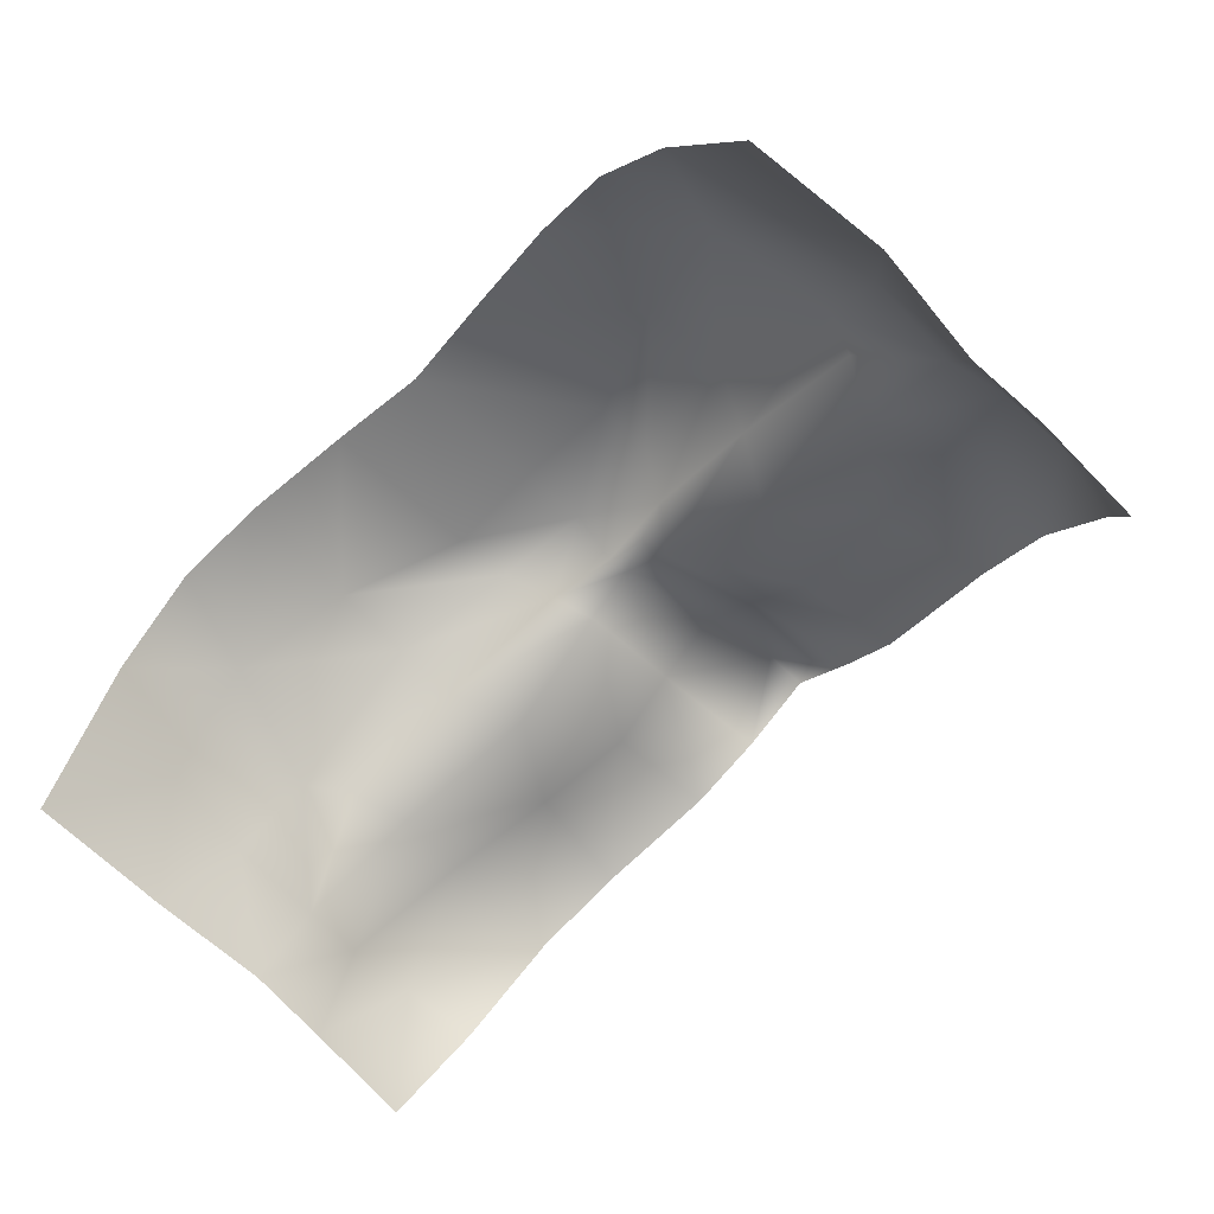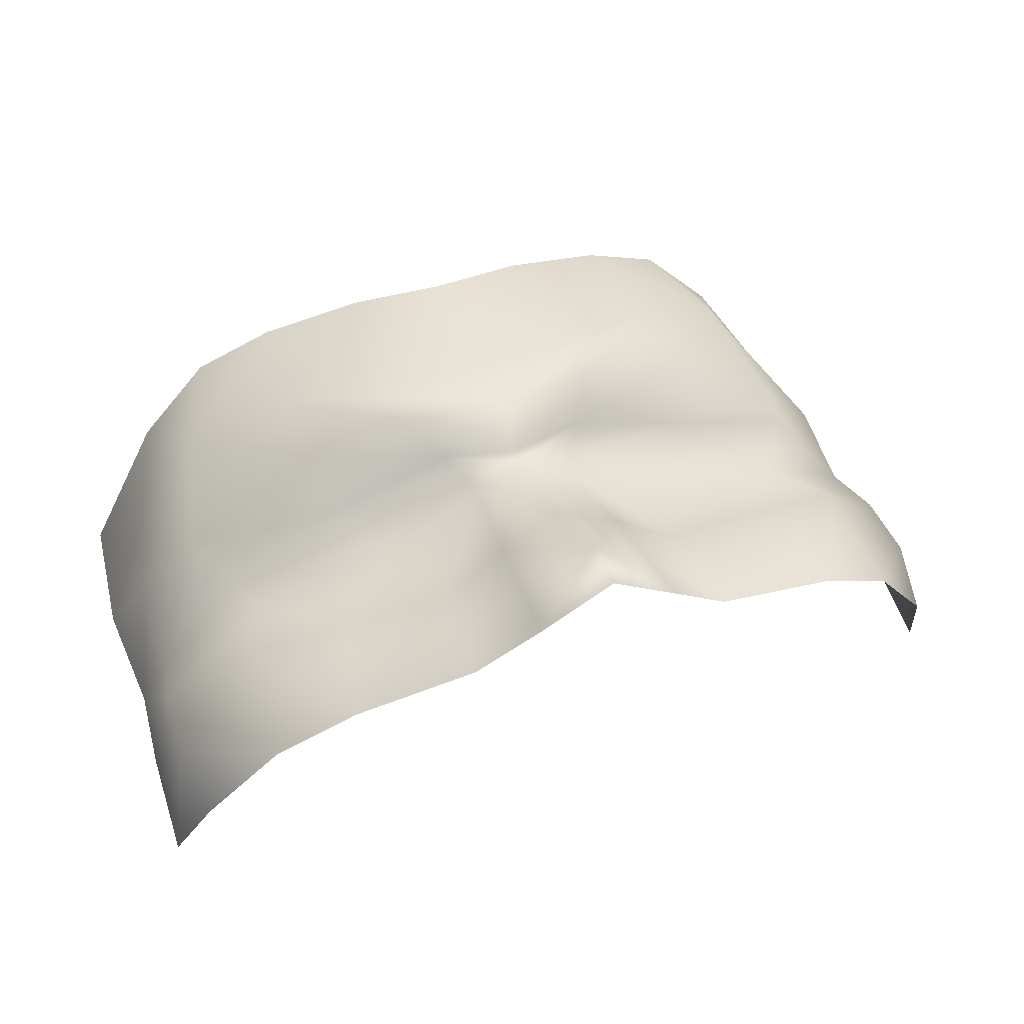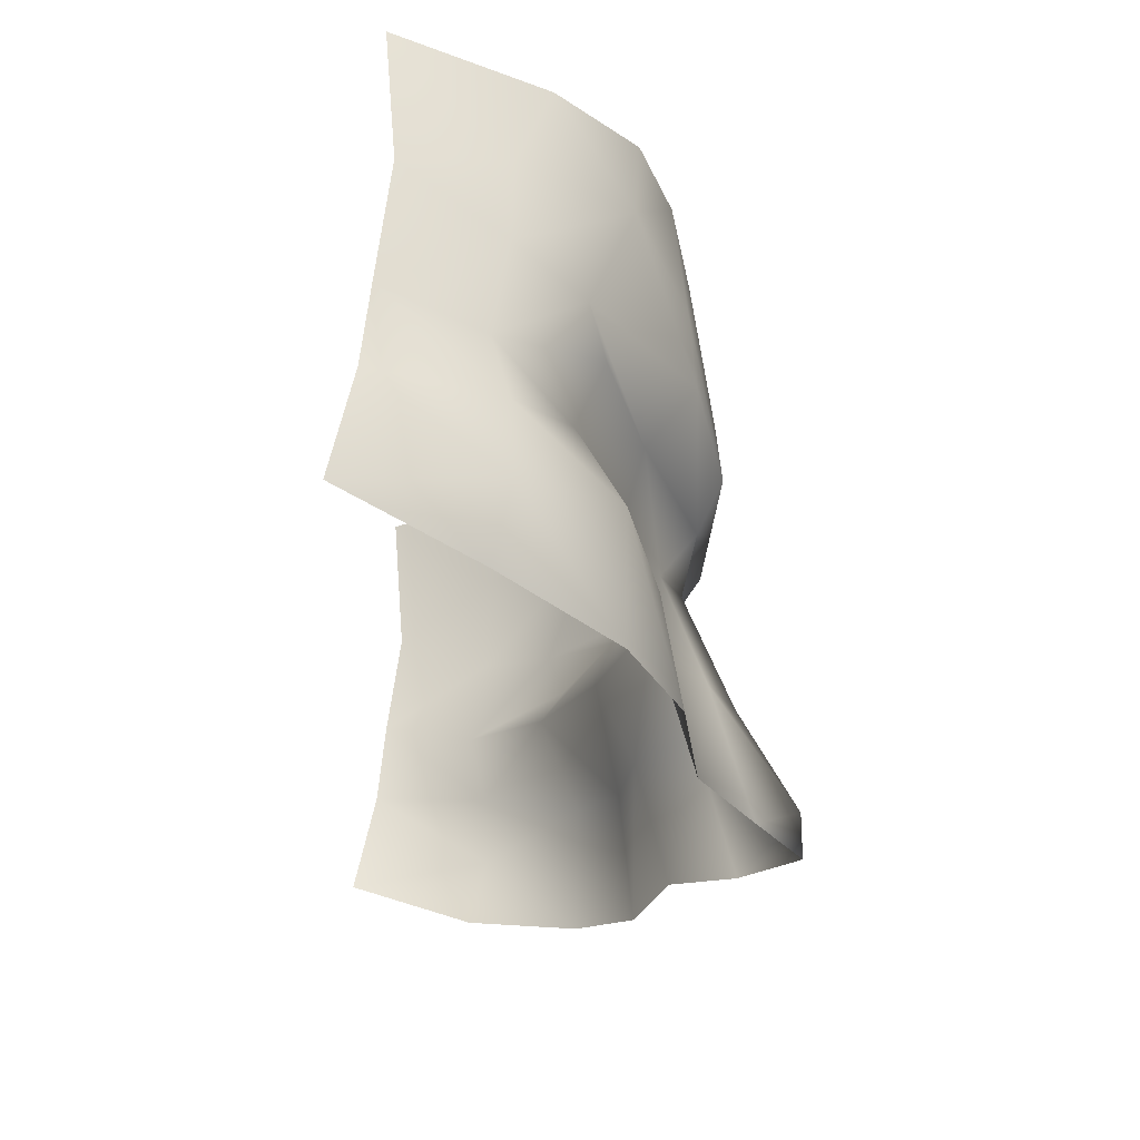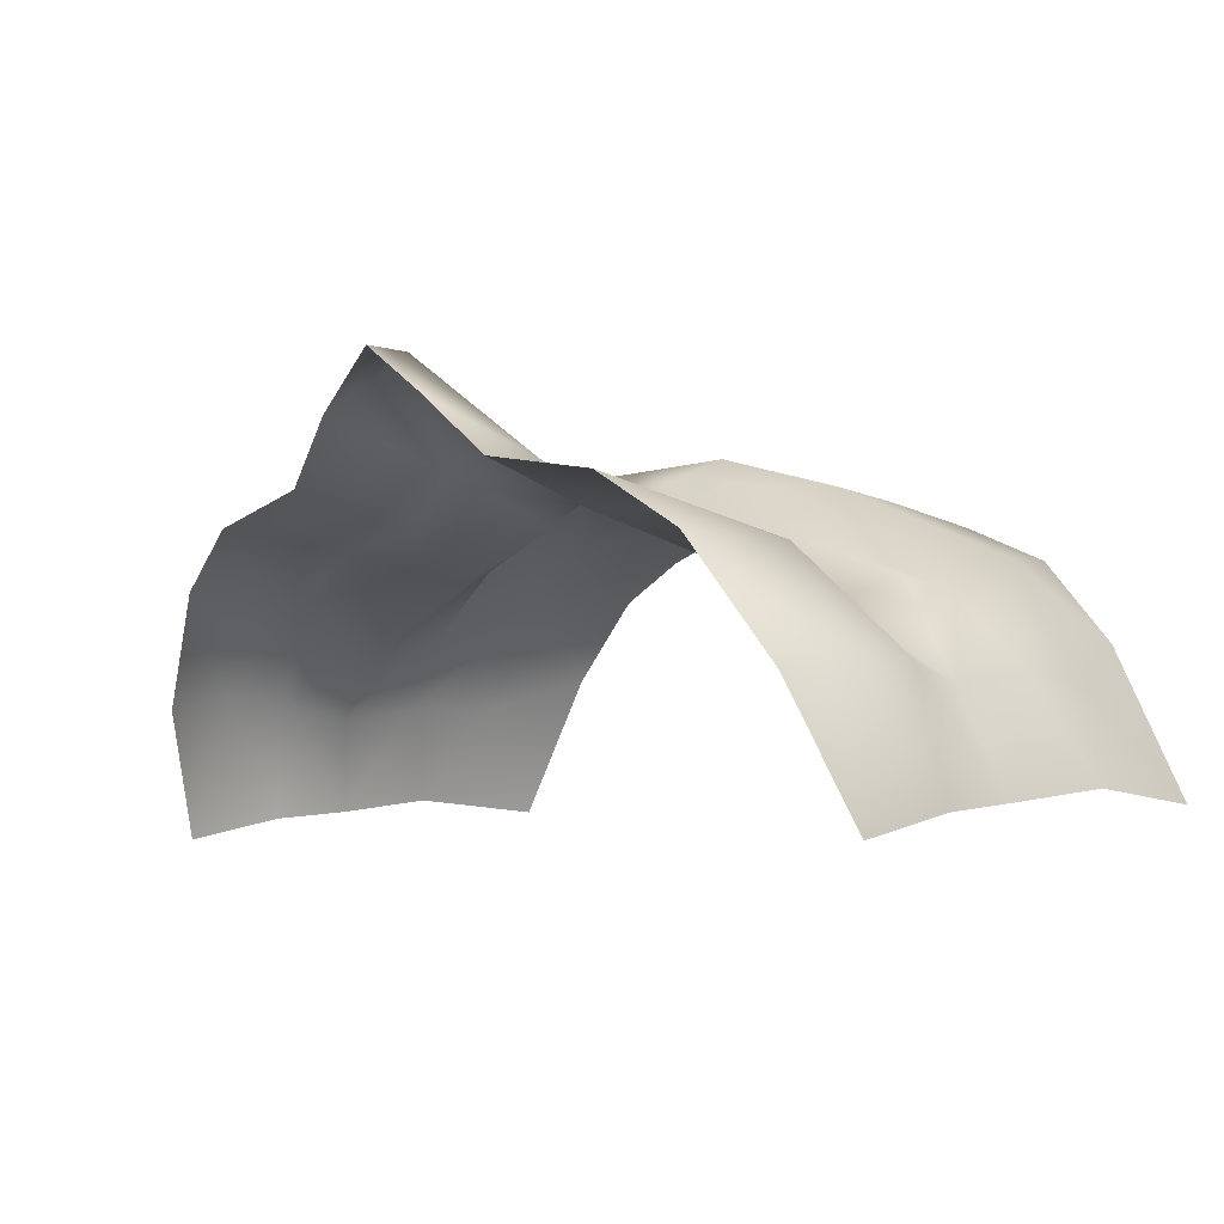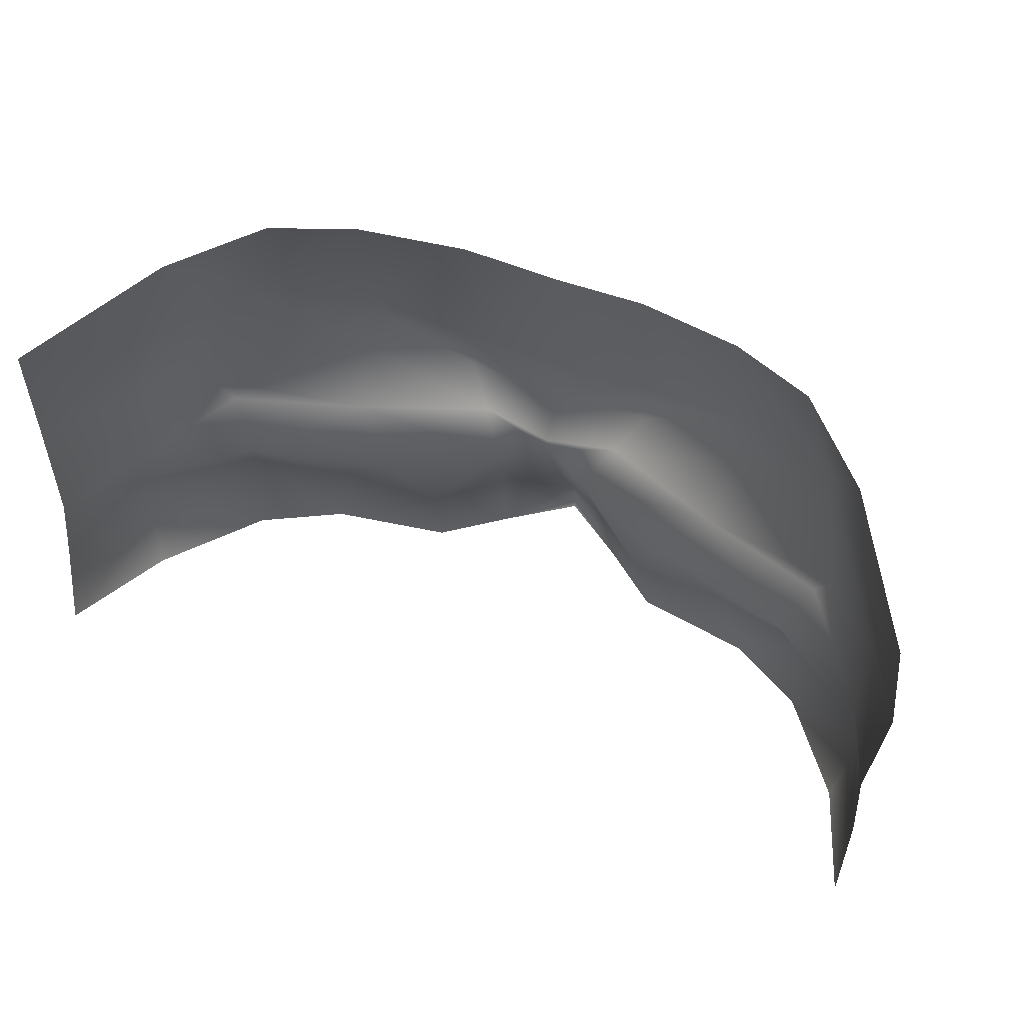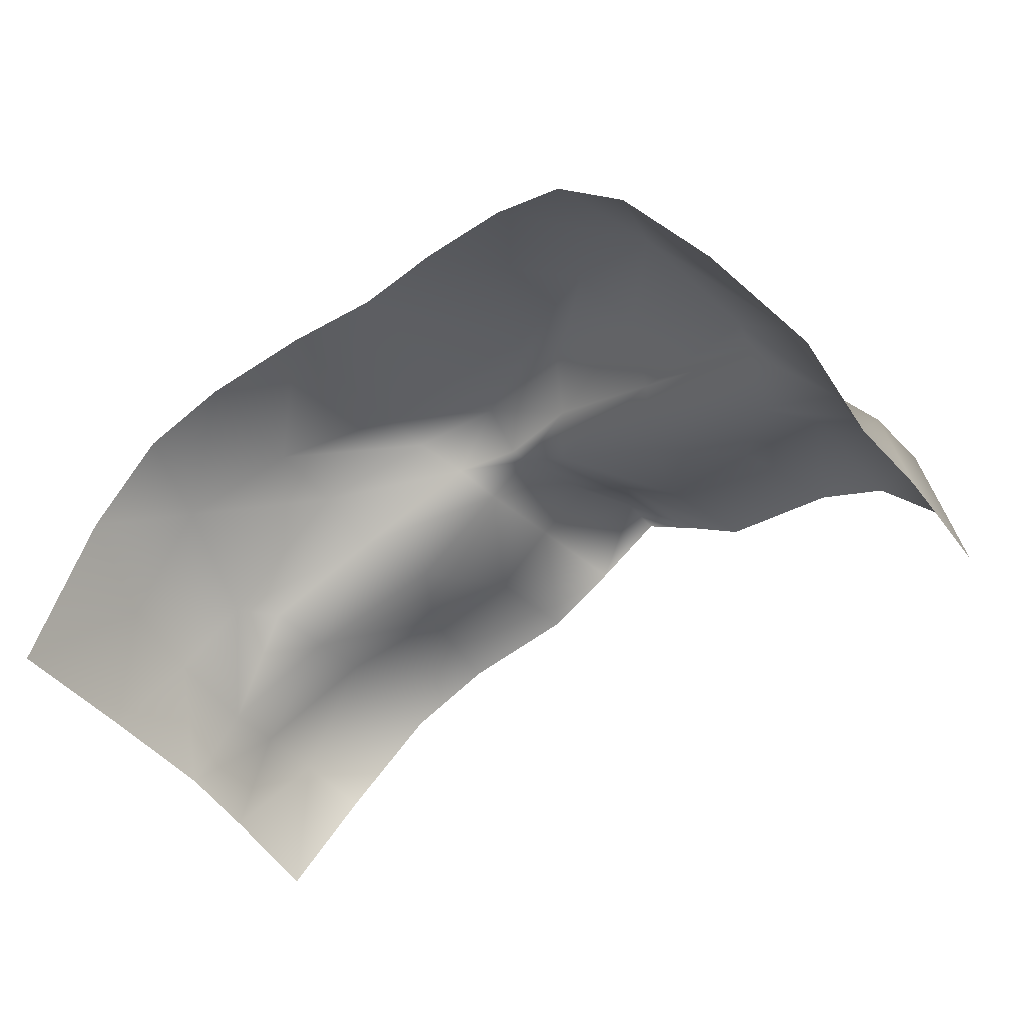
<metadata>
{"format":"obj","ext":"obj","renderer":"f3d","projection":"perspective","resolution":1024,"background":"white","views":[{"elev":-61.7,"azim":-135.1,"up":"+Z"},{"elev":48.9,"azim":-19.4,"up":"+Z"},{"elev":-27.8,"azim":-93.3,"up":"+Y"},{"elev":-5.4,"azim":46.6,"up":"+Z"},{"elev":57.1,"azim":-158.4,"up":"+Y"},{"elev":-45.9,"azim":-142.5,"up":"+Z"}]}
</metadata>
<code>
g facial_eye_geo
v -0.1042 1.403 0.07726
v -0.09833 1.408 0.111
v -0.09537 1.391 0.1071
v -0.1039 1.427 0.08234
v -0.07815 1.384 0.1328
v -0.09776 1.425 0.1102
v -0.1025 1.447 0.08414
v -0.07719 1.415 0.1333
v -0.05955 1.38 0.1452
v -0.09511 1.441 0.1064
v -0.07098 1.436 0.1235
v -0.05328 1.409 0.1416
v -0.02919 1.407 0.1433
v -0.03093 1.379 0.1508
v -0.09557 1.462 0.1099
v -0.1047 1.474 0.08729
v -0.03796 1.431 0.1351
v -0.0143 1.407 0.1553
v -0.01613 1.375 0.1643
v -0.01172 1.434 0.146
v 5.897e-18 1.435 0.1518
v -0.04652 1.446 0.1397
v -0.07724 1.447 0.1297
v -0.08163 1.458 0.1259
v -0.0742 1.486 0.1362
v -0.09085 1.485 0.1106
v -0.1018 1.507 0.08445
v -0.0829 1.509 0.1187
v -0.06552 1.509 0.1379
v -0.0464 1.508 0.1467
v -0.01743 1.442 0.1536
v -0.05134 1.458 0.1505
v -0.04956 1.478 0.1493
v -0.02204 1.504 0.1529
v -0.02326 1.452 0.159
v -3.879e-18 1.451 0.1586
v -0.02328 1.466 0.1576
v -5.357e-19 1.502 0.1542
v -8.743e-19 1.467 0.1558
v 0.02328 1.466 0.1576
v 0.02204 1.504 0.1529
v 0.04956 1.478 0.1493
v 0.0464 1.508 0.1467
v 0.0742 1.486 0.1362
v 0.06552 1.509 0.1379
v 0.0829 1.509 0.1187
v 0.02326 1.452 0.159
v 3.827e-18 1.441 0.151
v 0.01743 1.442 0.1536
v 0.05134 1.458 0.1505
v 0.09085 1.485 0.1106
v 0.1018 1.507 0.08445
v 0.1047 1.474 0.08729
v 0.09557 1.462 0.1099
v 0.1025 1.447 0.08414
v 0.08163 1.458 0.1259
v 0.04652 1.446 0.1397
v 0.09511 1.441 0.1064
v 0.01172 1.434 0.146
v 0.09776 1.425 0.1102
v 0.1039 1.427 0.08234
v 0.07724 1.447 0.1297
v 0.07098 1.436 0.1235
v 0.09833 1.408 0.111
v 0.1042 1.403 0.07726
v 0.09537 1.391 0.1071
v 0.07815 1.384 0.1328
v 0.07719 1.415 0.1333
v 0.05955 1.38 0.1452
v 0.03796 1.431 0.1351
v 0.05328 1.409 0.1416
v 0.02919 1.407 0.1433
v 0.03093 1.379 0.1508
v 0.0143 1.407 0.1553
v 0.01613 1.375 0.1643
v 9.283e-18 1.408 0.1631
v 1.145e-17 1.384 0.1763
v -2.895e-18 1.374 0.1763
g facial_eye_geo_0
f 3 2 1
f 1 2 4
f 2 3 5
f 2 6 4
f 7 4 6
f 2 5 8
f 8 6 2
f 8 5 9
f 10 7 6
f 8 11 6
f 10 6 11
f 12 8 9
f 12 11 8
f 13 12 9
f 14 13 9
f 15 7 10
f 15 16 7
f 12 17 11
f 13 17 12
f 14 18 13
f 19 18 14
f 20 17 13
f 18 20 13
f 18 21 20
f 17 22 11
f 20 22 17
f 11 23 10
f 22 23 11
f 23 24 10
f 10 24 15
f 24 23 22
f 15 24 25
f 26 16 15
f 15 25 26
f 27 16 26
f 28 27 26
f 26 25 28
f 28 25 29
f 29 25 30
f 31 22 20
f 20 21 31
f 32 24 22
f 25 24 32
f 32 22 31
f 25 33 30
f 33 25 32
f 30 33 34
f 33 32 35
f 35 32 31
f 31 36 35
f 34 33 37
f 37 33 35
f 35 36 37
f 34 37 38
f 37 39 38
f 36 39 37
f 39 40 38
f 39 36 40
f 40 41 38
f 42 41 40
f 42 43 41
f 42 44 43
f 44 45 43
f 44 46 45
f 42 40 47
f 36 47 40
f 48 36 31
f 21 48 31
f 36 48 49
f 36 49 47
f 48 21 49
f 50 42 47
f 44 42 50
f 50 47 49
f 44 51 46
f 52 46 51
f 53 52 51
f 53 51 54
f 44 54 51
f 53 54 55
f 56 44 50
f 56 54 44
f 57 50 49
f 56 50 57
f 55 54 58
f 56 58 54
f 21 59 49
f 57 49 59
f 55 58 60
f 61 55 60
f 56 62 58
f 62 56 57
f 62 63 58
f 62 57 63
f 60 58 63
f 60 64 61
f 64 65 61
f 64 66 65
f 66 64 67
f 60 68 64
f 67 64 68
f 63 68 60
f 67 68 69
f 57 70 63
f 57 59 70
f 63 71 68
f 68 71 69
f 70 71 63
f 71 72 69
f 70 72 71
f 70 59 72
f 72 73 69
f 59 74 72
f 74 73 72
f 21 74 59
f 74 75 73
f 21 76 74
f 76 21 18
f 77 75 74
f 76 77 74
f 77 76 18
f 77 78 75
f 19 77 18
f 78 77 19

</code>
